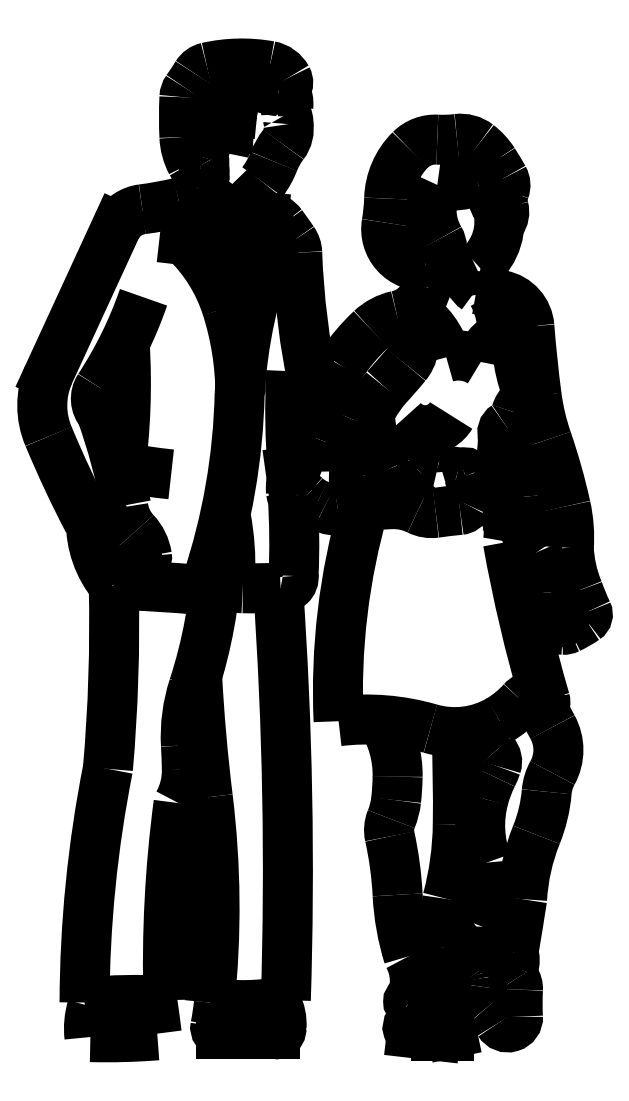
<metadata>
{"format":"dxf","ext":"dxf","renderer":"ezdxf+matplotlib","layout":"modelspace","background":"white","min_lineweight":24,"dpi":150}
</metadata>
<code>
0
SECTION
2
ENTITIES
0
ARC
8
0
10
6.245
20
19.8
30
0
40
1.192
50
341.6
51
358.7
0
ARC
8
0
10
7.443
20
19.95
30
0
40
0.336
50
277.2
51
285.6
0
ARC
8
0
10
7.448
20
20.94
30
0
40
1.323
50
260
51
264
0
ARC
8
0
10
6.03
20
19.79
30
0
40
1.195
50
352.2
51
3.501
0
ARC
8
0
10
8.968
20
19.74
30
0
40
1.438
50
177.1
51
184.7
0
ARC
8
0
10
6.153
20
19.49
30
0
40
1.385
50
357.5
51
3.631
0
ARC
8
0
10
7.517
20
19.43
30
0
40
0.01974
50
256.9
51
7.019
0
ARC
8
0
10
7.681
20
19.63
30
0
40
0.04616
50
91.53
51
183
0
ARC
8
0
10
7.781
20
19.76
30
0
40
0.05627
50
220.8
51
329
0
ARC
8
0
10
7.55
20
19.69
30
0
40
0.1314
50
351.4
51
13.45
0
ARC
8
0
10
7.58
20
19.65
30
0
40
0.04253
50
324.4
51
348.4
0
ARC
8
0
10
7.693
20
19.72
30
0
40
0.04861
50
220.4
51
247.2
0
ARC
8
0
10
7.663
20
19.78
30
0
40
0.1546
50
211.5
51
225.7
0
ARC
8
0
10
7.616
20
19.78
30
0
40
0.04212
50
190.2
51
231.5
0
LINE
8
0
10
7.801
20
18.58
30
0
11
7.826
21
18.58
31
0
0
LINE
8
0
10
7.756
20
18.58
30
0
11
7.801
21
18.58
31
0
0
ARC
8
0
10
7.454
20
18.49
30
0
40
0.1303
50
65.94
51
115.4
0
LINE
8
0
10
7.403
20
18.58
30
0
11
7.502
21
18.58
31
0
0
ARC
8
0
10
7.505
20
18.59
30
0
40
0.008497
50
245.6
51
21.66
0
ARC
8
0
10
7.403
20
18.59
30
0
40
0.01186
50
168.4
51
266.2
0
ARC
8
0
10
7.002
20
18.67
30
0
40
0.3982
50
348.4
51
354.5
0
ARC
8
0
10
7.432
20
18.6
30
0
40
0.08271
50
356.3
51
27.44
0
ARC
8
0
10
7.443
20
19.04
30
0
40
0.4047
50
261.3
51
281.1
0
ARC
8
0
10
5.703
20
18.81
30
0
40
1.687
50
354
51
7.006
0
ARC
8
0
10
10.62
20
19.42
30
0
40
3.263
50
183
51
187
0
ARC
8
0
10
-0.03609
20
18.88
30
0
40
7.562
50
358.2
51
3.967
0
ARC
8
0
10
4.145
20
19.34
30
0
40
3.059
50
355
51
1.355
0
ARC
8
0
10
9.425
20
18.63
30
0
40
2.277
50
168.8
51
179.8
0
ARC
8
0
10
7.228
20
18.47
30
0
40
0.1498
50
73.06
51
115.4
0
ARC
8
0
10
7.19
20
19.76
30
0
40
1.19
50
268.5
51
274.5
0
ARC
8
0
10
4.301
20
18.21
30
0
40
3.005
50
7.149
51
8.283
0
ARC
8
0
10
7.295
20
18.59
30
0
40
0.1381
50
163
51
186.5
0
ARC
8
0
10
7.242
20
17.72
30
0
40
0.9192
50
86.13
51
95.85
0
ARC
8
0
10
9.586
20
18.71
30
0
40
2.283
50
172.5
51
181.7
0
ARC
8
0
10
7.216
20
19.07
30
0
40
0.1229
50
331
51
1.247
0
ARC
8
0
10
5.98
20
19.04
30
0
40
1.359
50
1.247
51
3.135
0
ARC
8
0
10
7.636
20
19.13
30
0
40
0.2997
50
162
51
183.1
0
ARC
8
0
10
6.491
20
19.5
30
0
40
0.9044
50
342
51
357.3
0
ARC
8
0
10
7.129
20
16.83
30
0
40
2.59
50
85.08
51
87.73
0
ARC
8
0
10
7.353
20
19.43
30
0
40
0.02499
50
265.1
51
333.6
0
ARC
8
0
10
7.653
20
19.61
30
0
40
0.01687
50
10.56
51
72.16
0
ARC
8
0
10
7.751
20
19.63
30
0
40
0.08254
50
190.6
51
210.8
0
ARC
8
0
10
7.698
20
19.6
30
0
40
0.02086
50
210.8
51
333.1
0
ARC
8
0
10
7.676
20
19.61
30
0
40
0.04565
50
333.1
51
23.54
0
ARC
8
0
10
7.623
20
19.59
30
0
40
0.1035
50
23.54
51
59.79
0
ARC
8
0
10
6.932
20
19.45
30
0
40
0.4871
50
357.9
51
10.6
0
ARC
8
0
10
7.443
20
19.43
30
0
40
0.0238
50
177.9
51
269.1
0
ARC
8
0
10
7.459
20
20.43
30
0
40
1.022
50
269.1
51
273
0
ARC
8
0
10
9.025
20
20.09
30
0
40
1.483
50
182.1
51
192
0
ARC
8
0
10
7.502
20
20.03
30
0
40
0.04142
50
2.12
51
34.89
0
ARC
8
0
10
5.907
20
18.92
30
0
40
1.986
50
34.89
51
35.94
0
ARC
8
0
10
7.487
20
20.06
30
0
40
0.03462
50
35.94
51
86.11
0
ARC
8
0
10
7.492
20
20.14
30
0
40
0.04602
50
200.6
51
266.1
0
ARC
8
0
10
7.256
20
19.47
30
0
40
0.008211
50
207.4
51
8.701
0
ARC
8
0
10
7.18
20
19.45
30
0
40
0.08518
50
8.701
51
43.35
0
ARC
8
0
10
7.302
20
19.57
30
0
40
0.08209
50
187.5
51
223.3
0
ARC
8
0
10
14.76
20
21.33
30
0
40
7.747
50
193.8
51
194.1
0
ARC
8
0
10
7.228
20
19.44
30
0
40
0.02323
50
322.9
51
14.09
0
ARC
8
0
10
7.214
20
19.45
30
0
40
0.04026
50
252.9
51
322.9
0
ARC
8
0
10
7.342
20
19.53
30
0
40
0.1818
50
178.8
51
219.6
0
ARC
8
0
10
6.161
20
19.37
30
0
40
1.082
50
10.34
51
19.77
0
ARC
8
0
10
6.807
20
20.45
30
0
40
0.9846
50
290.7
51
295.1
0
ARC
8
0
10
8.927
20
20.46
30
0
40
1.999
50
202.6
51
207.6
0
ARC
8
0
10
7.487
20
20.15
30
0
40
0.04649
50
189.5
51
216.7
0
ARC
8
0
10
7.353
20
20.18
30
0
40
0.1094
50
313.8
51
332.2
0
LINE
8
0
10
7.429
20
20.1
30
0
11
7.449
21
20.05
31
0
0
ARC
8
0
10
8.357
20
19.72
30
0
40
0.9215
50
159
51
176.8
0
LINE
8
0
10
7.46
20
20.04
30
0
11
7.497
21
20.05
31
0
0
LINE
8
0
10
7.481
20
20.1
30
0
11
7.476
21
20.04
31
0
0
ARC
8
0
10
7.973
20
19.95
30
0
40
0.5314
50
163.1
51
178.9
0
ARC
8
0
10
-41.19
20
20.89
30
0
40
48.64
50
358.7
51
358.9
0
ARC
8
0
10
6.905
20
19.77
30
0
40
0.5333
50
0.349
51
17.65
0
ARC
8
0
10
7.13
20
19.84
30
0
40
0.2966
50
17.65
51
46.58
0
LINE
8
0
10
7.367
20
20.05
30
0
11
7.334
21
20.05
31
0
0
ARC
8
0
10
7.036
20
20.03
30
0
40
0.316
50
4.574
51
18.22
0
ARC
8
0
10
8.482
20
20.58
30
0
40
1.211
50
201.3
51
210.8
0
LINE
8
0
10
7.429
20
20.1
30
0
11
7.397
21
20.05
31
0
0
ARC
8
0
10
7.603
20
20.4
30
0
40
0.3475
50
227
51
240
0
ARC
8
0
10
7.208
20
19.76
30
0
40
0.03865
50
146.8
51
221.6
0
ARC
8
0
10
6.543
20
20.2
30
0
40
0.7569
50
326.8
51
340.9
0
ARC
8
0
10
7.217
20
19.75
30
0
40
0.1467
50
156.9
51
203.1
0
LINE
8
0
10
7.209
20
20.08
30
0
11
7.082
21
19.8
31
0
0
ARC
8
0
10
7.264
20
20.05
30
0
40
0.0634
50
97.13
51
150.6
0
ARC
8
0
10
7.18
20
20.72
30
0
40
0.6135
50
277.1
51
283.6
0
ARC
8
0
10
7.308
20
20.19
30
0
40
0.06952
50
283.6
51
321
0
ARC
8
0
10
7.328
20
20.18
30
0
40
0.04345
50
321
51
16
0
ARC
8
0
10
7.499
20
20.27
30
0
40
0.02845
50
353.6
51
31.42
0
ARC
8
0
10
7.48
20
20.26
30
0
40
0.04795
50
322.4
51
10.59
0
ARC
8
0
10
7.618
20
20.15
30
0
40
0.127
50
142.4
51
158.7
0
ARC
8
0
10
7.35
20
20.26
30
0
40
0.1613
50
323.2
51
338.7
0
ARC
8
0
10
7.451
20
20.18
30
0
40
0.03548
50
222
51
323.2
0
ARC
8
0
10
7.542
20
20.29
30
0
40
0.01955
50
142.3
51
185.4
0
ARC
8
0
10
7.471
20
20.31
30
0
40
0.0561
50
354.4
51
27.95
0
LINE
8
0
10
7.425
20
20.32
30
0
11
7.433
21
20.33
31
0
0
LINE
8
0
10
7.423
20
20.29
30
0
11
7.425
21
20.32
31
0
0
LINE
8
0
10
7.417
20
20.26
30
0
11
7.423
21
20.29
31
0
0
LINE
8
0
10
7.399
20
20.26
30
0
11
7.417
21
20.26
31
0
0
ARC
8
0
10
7.412
20
20.27
30
0
40
0.01629
50
155
51
223
0
ARC
8
0
10
7.391
20
20.28
30
0
40
0.007059
50
335
51
89
0
ARC
8
0
10
7.391
20
20.27
30
0
40
0.01634
50
89
51
185.8
0
ARC
8
0
10
7.206
20
20.26
30
0
40
0.1695
50
343.3
51
5.755
0
ARC
8
0
10
7.381
20
20.2
30
0
40
0.01336
50
163.3
51
213.9
0
ARC
8
0
10
7.364
20
20.19
30
0
40
0.006781
50
259.6
51
33.92
0
ARC
8
0
10
7.367
20
20.21
30
0
40
0.0227
50
207.9
51
259.6
0
ARC
8
0
10
7.448
20
20.25
30
0
40
0.114
50
182.6
51
207.9
0
ARC
8
0
10
8.135
20
20.28
30
0
40
0.8014
50
177.4
51
182.6
0
ARC
8
0
10
7.363
20
20.32
30
0
40
0.0285
50
145
51
177.4
0
ARC
8
0
10
6.862
20
20.67
30
0
40
0.5825
50
325
51
328.1
0
ARC
8
0
10
7.383
20
20.34
30
0
40
0.03086
50
102.7
51
148.1
0
ARC
8
0
10
7.441
20
20.09
30
0
40
0.2921
50
79.74
51
102.7
0
ARC
8
0
10
7.485
20
20.33
30
0
40
0.04576
50
28.77
51
79.74
0
ARC
8
0
10
7.511
20
20.35
30
0
40
0.01612
50
265.5
51
28.77
0
ARC
8
0
10
7.518
20
20.43
30
0
40
0.1043
50
244.2
51
265.5
0
ARC
8
0
10
7.459
20
20.31
30
0
40
0.0299
50
64.25
51
145.6
0
ARC
8
0
10
7.623
20
20.33
30
0
40
0.7055
50
268.4
51
273.5
0
ARC
8
0
10
7.905
20
19.62
30
0
40
0.2544
50
140.6
51
158.3
0
ARC
8
0
10
7.459
20
19.8
30
0
40
0.2254
50
316.2
51
338.3
0
ARC
8
0
10
6.586
20
19.59
30
0
40
1.39
50
10.46
51
14.86
0
ARC
8
0
10
7.818
20
19.62
30
0
40
0.3509
50
72.56
51
80.31
0
ARC
8
0
10
6.846
20
20.57
30
0
40
1.172
50
317.4
51
320.2
0
ARC
8
0
10
7.7
20
19.86
30
0
40
0.05992
50
320.2
51
59.12
0
ARC
8
0
10
7.781
20
19.88
30
0
40
0.1432
50
356.5
51
28.71
0
ARC
8
0
10
7.948
20
19.82
30
0
40
0.06406
50
111.4
51
169.9
0
ARC
8
0
10
7.843
20
19.76
30
0
40
0.07776
50
57.79
51
106.9
0
ARC
8
0
10
7.683
20
19.8
30
0
40
0.1412
50
14.11
51
58.77
0
ARC
8
0
10
7.751
20
19.81
30
0
40
0.1038
50
102.5
51
133
0
ARC
8
0
10
7.93
20
19.62
30
0
40
0.3652
50
133
51
146.8
0
ARC
8
0
10
7.538
20
19.06
30
0
40
0.1918
50
359
51
32.08
0
ARC
8
0
10
7.266
20
19.07
30
0
40
0.464
50
353.6
51
359
0
ARC
8
0
10
7.598
20
19.03
30
0
40
0.1297
50
337.6
51
353.6
0
ARC
8
0
10
7.768
20
18.96
30
0
40
0.05389
50
157.6
51
192.4
0
ARC
8
0
10
7.069
20
18.8
30
0
40
0.6615
50
2.94
51
12.43
0
ARC
8
0
10
8.197
20
18.86
30
0
40
0.468
50
182.9
51
197.2
0
ARC
8
0
10
4.739
20
19.01
30
0
40
3.103
50
359.3
51
2.435
0
ARC
8
0
10
7.277
20
18.98
30
0
40
0.5645
50
345
51
359.3
0
ARC
8
0
10
8.299
20
18.76
30
0
40
0.4817
50
171.2
51
182
0
ARC
8
0
10
7.667
20
18.68
30
0
40
0.09479
50
344.7
51
28.86
0
ARC
8
0
10
7.741
20
18.66
30
0
40
0.01779
50
302.9
51
346
0
ARC
8
0
10
7.753
20
18.64
30
0
40
0.003171
50
122.9
51
237.1
0
ARC
8
0
10
7.742
20
18.62
30
0
40
0.01686
50
353.8
51
57.1
0
ARC
8
0
10
7.66
20
18.63
30
0
40
0.09876
50
346.2
51
353.8
0
ARC
8
0
10
7.73
20
18.61
30
0
40
0.02699
50
320.7
51
346.2
0
ARC
8
0
10
7.759
20
18.59
30
0
40
0.009957
50
140.7
51
256.2
0
ARC
8
0
10
8.14
20
18.72
30
0
40
0.3235
50
175.8
51
191.2
0
ARC
8
0
10
7.954
20
18.68
30
0
40
0.1332
50
190.4
51
196.1
0
ARC
8
0
10
7.804
20
18.63
30
0
40
0.02263
50
325.7
51
16.07
0
LINE
8
0
10
7.823
20
18.62
30
0
11
7.831
21
18.58
31
0
0
ARC
8
0
10
7.787
20
18.57
30
0
40
0.05619
50
53.85
51
120.4
0
ARC
8
0
10
8.002
20
19.19
30
0
40
0.1301
50
200.3
51
223.5
0
ARC
8
0
10
7.891
20
19.09
30
0
40
0.02406
50
341.1
51
43.5
0
ARC
8
0
10
7.771
20
19.13
30
0
40
0.1502
50
333.6
51
341.1
0
ARC
8
0
10
8.106
20
18.96
30
0
40
0.2236
50
153.6
51
165.3
0
ARC
8
0
10
8.079
20
18.97
30
0
40
0.1957
50
165.3
51
200.6
0
ARC
8
0
10
7.892
20
18.76
30
0
40
0.02871
50
123
51
174.4
0
ARC
8
0
10
7.947
20
18.75
30
0
40
0.08394
50
174.4
51
218.9
0
ARC
8
0
10
7.866
20
18.69
30
0
40
0.01919
50
20.52
51
38.92
0
ARC
8
0
10
7.84
20
18.68
30
0
40
0.04701
50
9.936
51
20.52
0
ARC
8
0
10
7.841
20
18.68
30
0
40
0.04618
50
350
51
9.936
0
ARC
8
0
10
7.93
20
18.66
30
0
40
0.04437
50
170
51
221.8
0
ARC
8
0
10
7.757
20
18.5
30
0
40
0.1884
50
30.89
51
41.83
0
ARC
8
0
10
7.935
20
18.61
30
0
40
0.01885
50
210.9
51
2.913
0
ARC
8
0
10
8.443
20
18.64
30
0
40
0.4898
50
177
51
182.9
0
ARC
8
0
10
7.922
20
18.66
30
0
40
0.03099
50
357
51
34.2
0
ARC
8
0
10
7.968
20
18.7
30
0
40
0.02446
50
162
51
214.2
0
ARC
8
0
10
7.901
20
18.72
30
0
40
0.04687
50
342
51
17.94
0
ARC
8
0
10
8.348
20
19.33
30
0
40
0.3776
50
200.1
51
209
0
ARC
8
0
10
7.941
20
19.11
30
0
40
0.08784
50
331
51
28.99
0
ARC
8
0
10
8.094
20
19.02
30
0
40
0.08735
50
151
51
175.1
0
ARC
8
0
10
7.732
20
19.05
30
0
40
0.2761
50
338
51
355.1
0
ARC
8
0
10
8.336
20
18.81
30
0
40
0.3755
50
158
51
176.8
0
ARC
8
0
10
7.654
20
18.87
30
0
40
0.2433
50
337.8
51
5.651
0
ARC
8
0
10
7.923
20
18.78
30
0
40
0.04435
50
176.3
51
296.3
0
ARC
8
0
10
-1.358
20
20.29
30
0
40
9.433
50
350.5
51
351.1
0
ARC
8
0
10
7.672
20
18.74
30
0
40
0.4235
50
73.74
51
97.03
0
ARC
8
0
10
7.836
20
19.3
30
0
40
0.1624
50
253.7
51
300.5
0
ARC
8
0
10
7.828
20
19.32
30
0
40
0.178
50
300.5
51
318.3
0
ARC
8
0
10
7.984
20
19.18
30
0
40
0.03004
50
47.8
51
138.3
0
ARC
8
0
10
7.851
20
19.51
30
0
40
0.08552
50
349
51
45.07
0
ARC
8
0
10
10.72
20
19.99
30
0
40
2.827
50
190.2
51
196.3
0
ARC
8
0
10
7.993
20
19.2
30
0
40
0.01144
50
319.5
51
16.3
0
ARC
8
0
10
8.857
20
19.22
30
0
40
1.238
50
163.9
51
182.6
0
ARC
8
0
10
8.429
20
19.37
30
0
40
0.9202
50
150.9
51
159.9
0
ARC
8
0
10
5.349
20
20.5
30
0
40
2.36
50
338
51
339.9
0
ARC
8
0
10
7.598
20
19.59
30
0
40
0.06608
50
158
51
185.7
0
ARC
8
0
10
7.54
20
19.59
30
0
40
0.008066
50
185.7
51
293.6
0
ARC
8
0
10
7.549
20
19.57
30
0
40
0.01497
50
46.38
51
113.6
0
ARC
8
0
10
7.609
20
19.63
30
0
40
0.0722
50
226.4
51
245.8
0
ARC
8
0
10
7.486
20
19.35
30
0
40
0.23
50
62.09
51
65.83
0
ARC
8
0
10
7.612
20
19.59
30
0
40
0.04053
50
242.1
51
279.8
0
ARC
8
0
10
7.754
20
18.77
30
0
40
0.79
50
95.24
51
99.81
0
ARC
8
0
10
7.752
20
18.8
30
0
40
0.7676
50
92.5
51
95.24
0
ARC
8
0
10
7.723
20
19.46
30
0
40
0.1016
50
63.33
51
92.5
0
ARC
8
0
10
7.793
20
19.6
30
0
40
0.05546
50
243.3
51
278
0
ARC
8
0
10
7.949
20
18.5
30
0
40
1.061
50
95.57
51
98.01
0
ARC
8
0
10
7.844
20
19.57
30
0
40
0.01674
50
275.6
51
334.6
0
ARC
8
0
10
7.794
20
19.59
30
0
40
0.07276
50
334.6
51
19.62
0
ARC
8
0
10
7.856
20
19.62
30
0
40
0.006717
50
19.62
51
108.3
0
ARC
8
0
10
7.848
20
19.64
30
0
40
0.0197
50
251.7
51
288.3
0
ARC
8
0
10
7.827
20
19.58
30
0
40
0.04478
50
71.7
51
108.3
0
ARC
8
0
10
7.739
20
19.65
30
0
40
0.04317
50
242.8
51
315.7
0
ARC
8
0
10
7.795
20
19.6
30
0
40
0.03562
50
74.73
51
135.7
0
ARC
8
0
10
7.802
20
19.62
30
0
40
0.01146
50
1.697
51
74.73
0
ARC
8
0
10
7.716
20
19.98
30
0
40
0.06931
50
280.8
51
347.2
0
ARC
8
0
10
7.707
20
19.98
30
0
40
0.07823
50
347.2
51
17.5
0
ARC
8
0
10
8.23
20
19.87
30
0
40
0.2789
50
185.9
51
200.6
0
ARC
8
0
10
7.952
20
19.77
30
0
40
0.01831
50
311.3
51
20.58
0
ARC
8
0
10
7.995
20
19.72
30
0
40
0.04725
50
131.3
51
163.2
0
ARC
8
0
10
7.908
20
19.75
30
0
40
0.0436
50
302.1
51
343.2
0
ARC
8
0
10
7.939
20
19.7
30
0
40
0.01438
50
122.1
51
202.7
0
ARC
8
0
10
7.911
20
19.89
30
0
40
0.06429
50
4.434
51
78.93
0
ARC
8
0
10
10.38
20
20.08
30
0
40
2.415
50
184.4
51
187.5
0
ARC
8
0
10
8.402
20
19.82
30
0
40
0.417
50
187.5
51
199
0
ARC
8
0
10
6.934
20
19.31
30
0
40
1.135
50
12.51
51
18.99
0
ARC
8
0
10
7.782
20
19.5
30
0
40
0.2667
50
355.8
51
12.51
0
ARC
8
0
10
7.357
20
19.53
30
0
40
0.5963
50
4.914
51
17.29
0
ARC
8
0
10
8.162
20
19.59
30
0
40
0.2112
50
184.9
51
214.6
0
ARC
8
0
10
7.424
20
19.7
30
0
40
0.5021
50
344.8
51
358.4
0
ARC
8
0
10
7.894
20
19.58
30
0
40
0.01474
50
261.8
51
344.8
0
ARC
8
0
10
7.898
20
19.99
30
0
40
0.03819
50
177
51
236.3
0
ARC
8
0
10
7.849
20
20.06
30
0
40
0.06262
50
238
51
296.2
0
ARC
8
0
10
7.887
20
20.15
30
0
40
0.02929
50
319.9
51
24.07
0
ARC
8
0
10
7.913
20
20.13
30
0
40
0.005085
50
139.9
51
257.8
0
ARC
8
0
10
7.809
20
20.09
30
0
40
0.1096
50
310.6
51
15.5
0
ARC
8
0
10
7.826
20
20.29
30
0
40
0.1365
50
260.8
51
292.1
0
ARC
8
0
10
7.893
20
20.12
30
0
40
0.04343
50
53.45
51
112.1
0
ARC
8
0
10
7.777
20
20.07
30
0
40
0.06855
50
170.3
51
273.7
0
ARC
8
0
10
7.39
20
20.14
30
0
40
0.3249
50
350.3
51
358.3
0
ARC
8
0
10
7.848
20
20.13
30
0
40
0.1335
50
134.8
51
178.3
0
ARC
8
0
10
7.8
20
20.18
30
0
40
0.06567
50
86.7
51
134.8
0
ARC
8
0
10
7.815
20
20.44
30
0
40
0.2002
50
266.7
51
277.2
0
ARC
8
0
10
7.847
20
20.19
30
0
40
0.05353
50
52.37
51
97.18
0
ARC
8
0
10
7.804
20
20.13
30
0
40
0.1237
50
32.59
51
52.37
0
ARC
8
0
10
7.368
20
19.85
30
0
40
0.6408
50
29.37
51
32.59
0
ARC
8
0
10
7.904
20
20.16
30
0
40
0.02597
50
339.5
51
29.37
0
ARC
8
0
10
7.979
20
20.13
30
0
40
0.05401
50
159.5
51
194.6
0
ARC
8
0
10
7.895
20
20.11
30
0
40
0.03256
50
324.3
51
14.6
0
ARC
8
0
10
7.899
20
20.11
30
0
40
0.1058
50
154
51
210.5
0
ARC
8
0
10
7.779
20
20.04
30
0
40
0.03343
50
275
51
30.54
0
ARC
8
0
10
8.279
20
19.49
30
0
40
0.2315
50
182.5
51
202.8
0
ARC
8
0
10
7.85
20
19.41
30
0
40
0.1524
50
356
51
24.65
0
ARC
8
0
10
8.035
20
19.4
30
0
40
0.03298
50
176
51
227.6
0
ARC
8
0
10
8.448
20
19.54
30
0
40
0.4053
50
199.5
51
205.5
0
ARC
8
0
10
8.072
20
19.36
30
0
40
0.01052
50
304.2
51
25.5
0
ARC
8
0
10
7.942
20
19.55
30
0
40
0.2437
50
295.9
51
304.2
0
ARC
8
0
10
8.038
20
19.35
30
0
40
0.0238
50
267.5
51
295.9
0
ARC
8
0
10
8.064
20
19.96
30
0
40
0.6255
50
265
51
267.5
0
ARC
8
0
10
8.01
20
19.34
30
0
40
0.004513
50
95.01
51
265
0
ARC
8
0
10
8.028
20
19.13
30
0
40
0.212
50
87.99
51
95.01
0
ARC
8
0
10
8.036
20
19.36
30
0
40
0.01505
50
268
51
286.3
0
ARC
8
0
10
7.931
20
19.44
30
0
40
0.1444
50
319.4
51
326.6
0
ARC
8
0
10
7.958
20
19.31
30
0
40
0.07978
50
26.13
51
47.93
0
ARC
8
0
10
8.035
20
19.35
30
0
40
0.005484
50
206.1
51
50
0
ARC
8
0
10
7.943
20
19.33
30
0
40
0.1
50
17.16
51
34.08
0
ARC
8
0
10
8.015
20
19.4
30
0
40
0.02961
50
299.6
51
340
0
ARC
8
0
10
8.319
20
19.65
30
0
40
0.3999
50
224.2
51
227.8
0
ENDSEC
0
EOF

</code>
